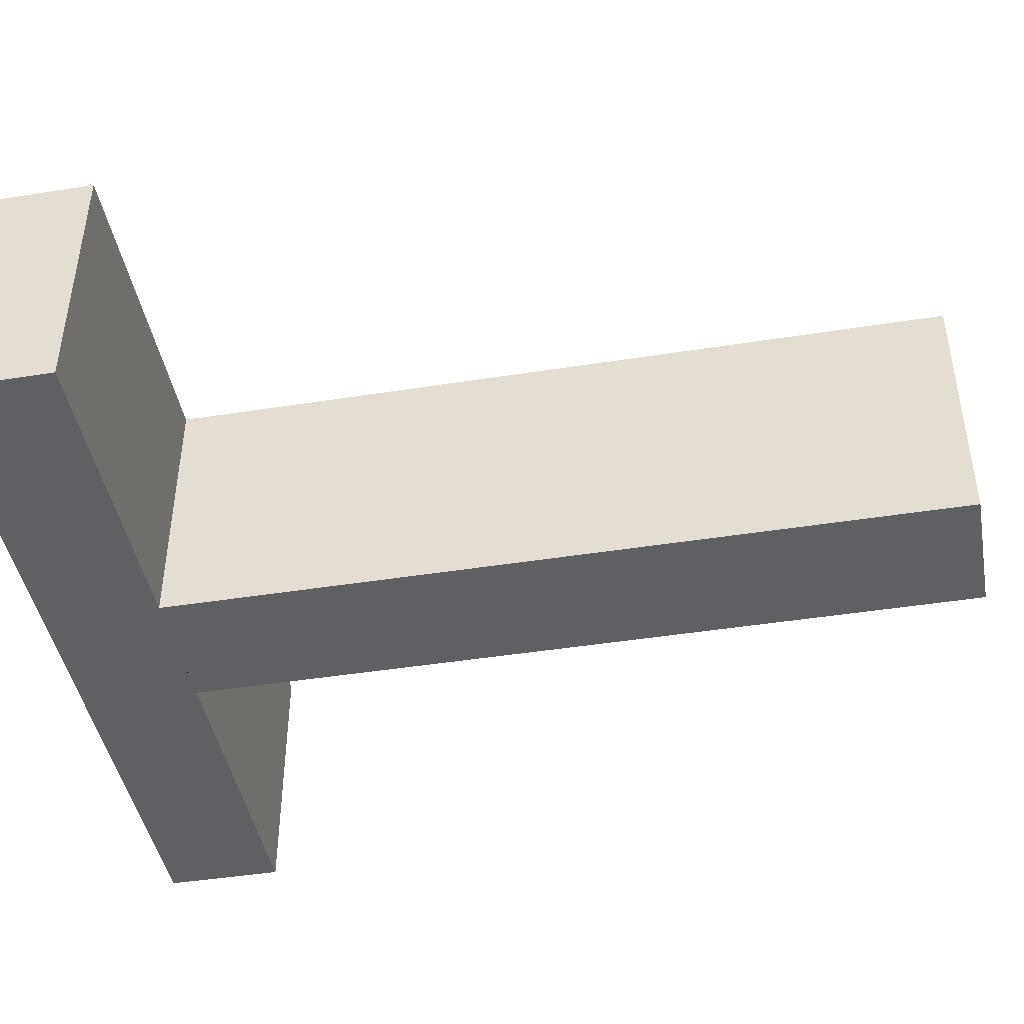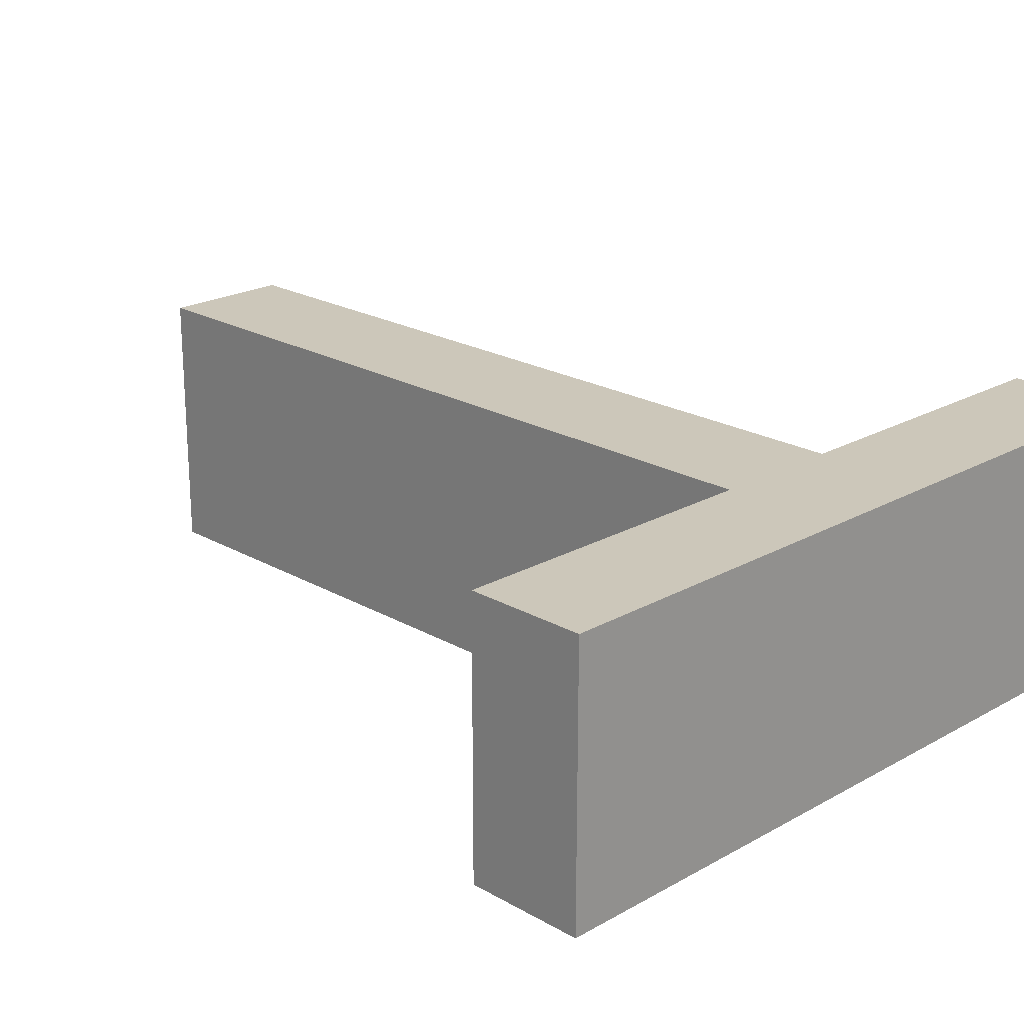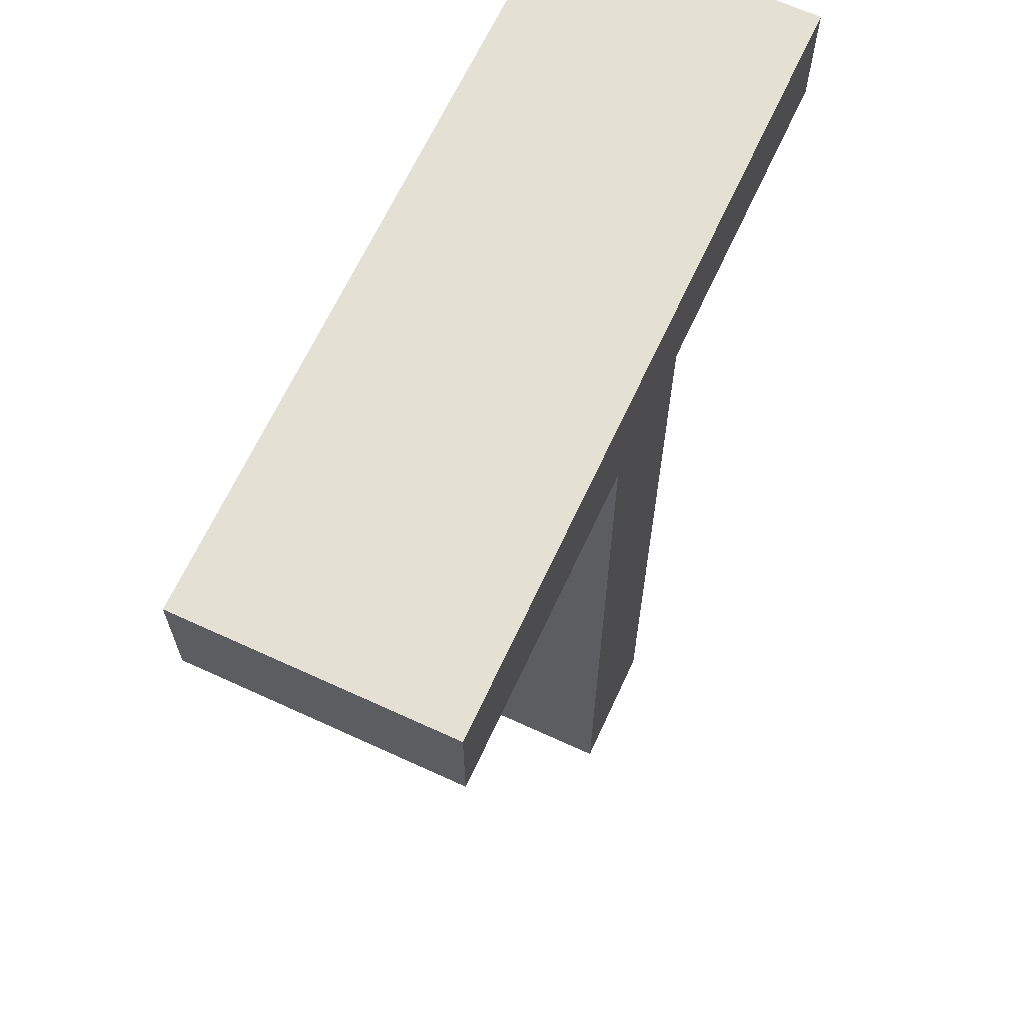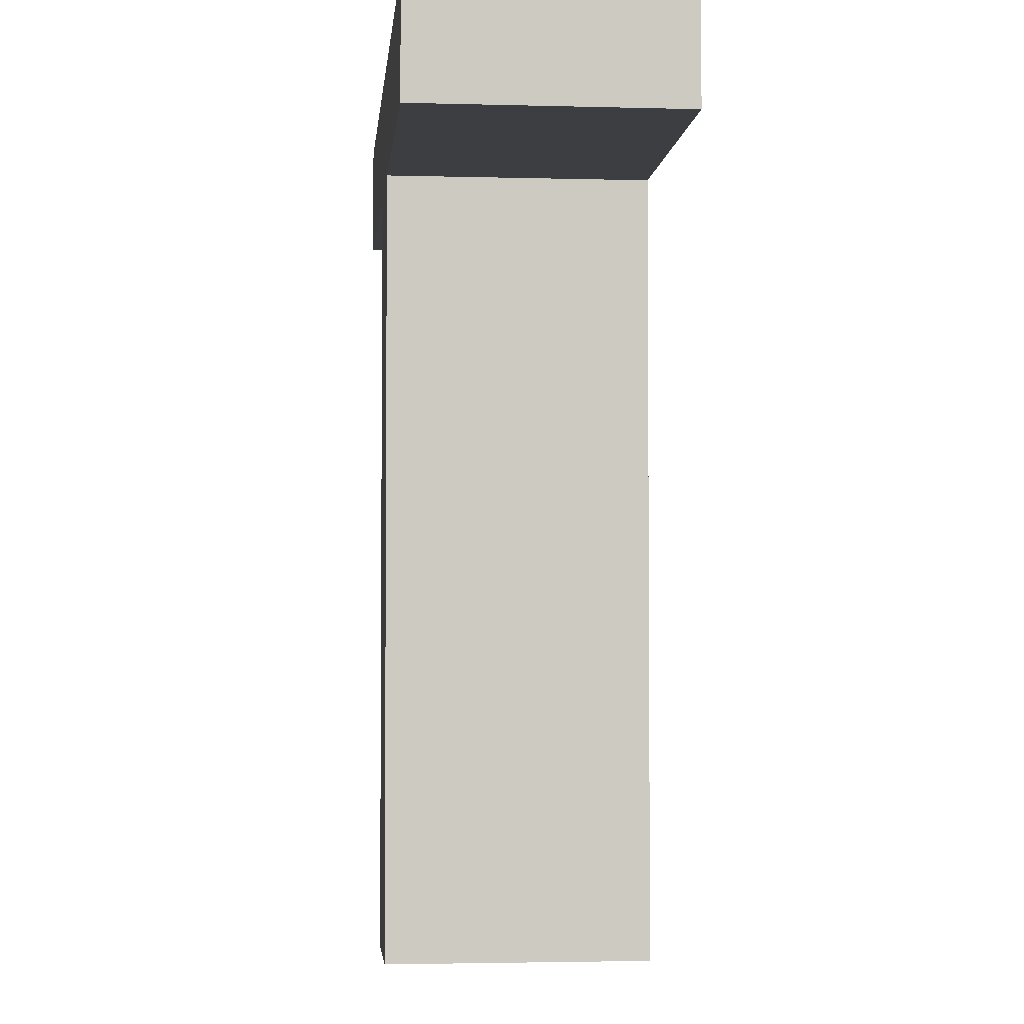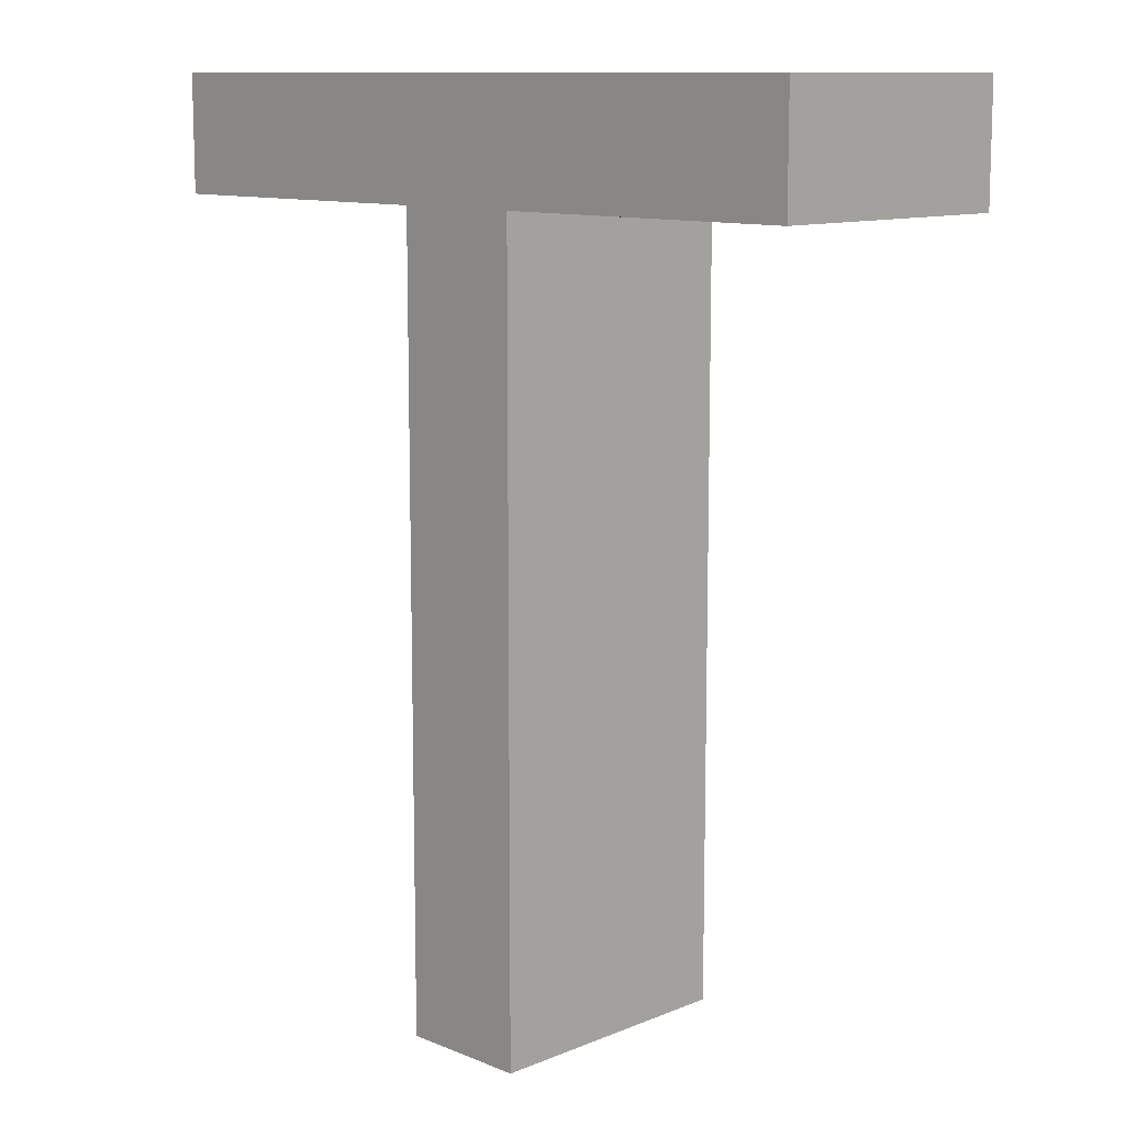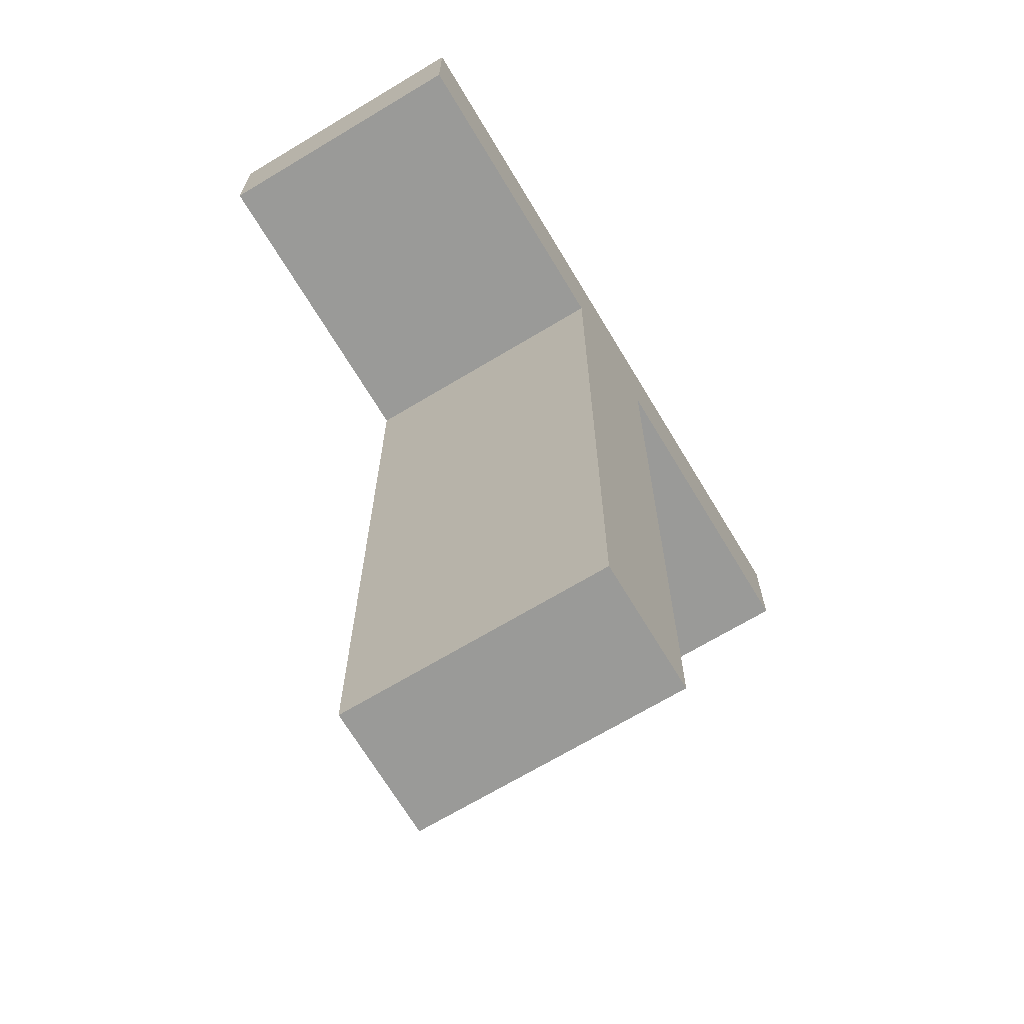
<metadata>
{"format":"obj","ext":"obj","renderer":"f3d","projection":"perspective","resolution":1024,"background":"white","views":[{"elev":-44.3,"azim":-79.5,"up":"+Z"},{"elev":21.5,"azim":135.2,"up":"+Z"},{"elev":65.9,"azim":114.8,"up":"+Y"},{"elev":-3.1,"azim":84.7,"up":"+Y"},{"elev":11.1,"azim":45.0,"up":"+Y"},{"elev":-69.2,"azim":-59.0,"up":"+Y"}]}
</metadata>
<code>
v 0.351 0.594 0.1
v 0.351 0 0.1
v 0.253 0 0.1
v 0.253 0.594 0.1
v 0.017 0.594 0.1
v 0.017 0.682 0.1
v 0.587 0.682 0.1
v 0.587 0.594 0.1
v 0.351 0.594 -0.1
v 0.351 0 -0.1
v 0.253 0 -0.1
v 0.253 0.594 -0.1
v 0.017 0.594 -0.1
v 0.017 0.682 -0.1
v 0.587 0.682 -0.1
v 0.587 0.594 -0.1
v 0.351 0.594 -0.1
v 0.351 0.594 0.1
v 0.351 0 -0.1
v 0.351 0 0.1
v 0.253 0 -0.1
v 0.253 0 0.1
v 0.253 0.594 -0.1
v 0.253 0.594 0.1
v 0.017 0.594 -0.1
v 0.017 0.594 0.1
v 0.017 0.682 -0.1
v 0.017 0.682 0.1
v 0.587 0.682 -0.1
v 0.587 0.682 0.1
v 0.587 0.594 -0.1
v 0.587 0.594 0.1
f 5 7 6
f 5 8 7
f 4 8 5
f 3 1 4
f 1 8 4
f 2 1 3
f 13 15 14
f 13 16 15
f 12 16 13
f 11 9 12
f 9 16 12
f 11 10 9
f 18 20 19 17
f 20 22 21 19
f 22 24 23 21
f 24 26 25 23
f 26 28 27 25
f 28 30 29 27
f 30 32 31 29
f 32 18 17 31

</code>
